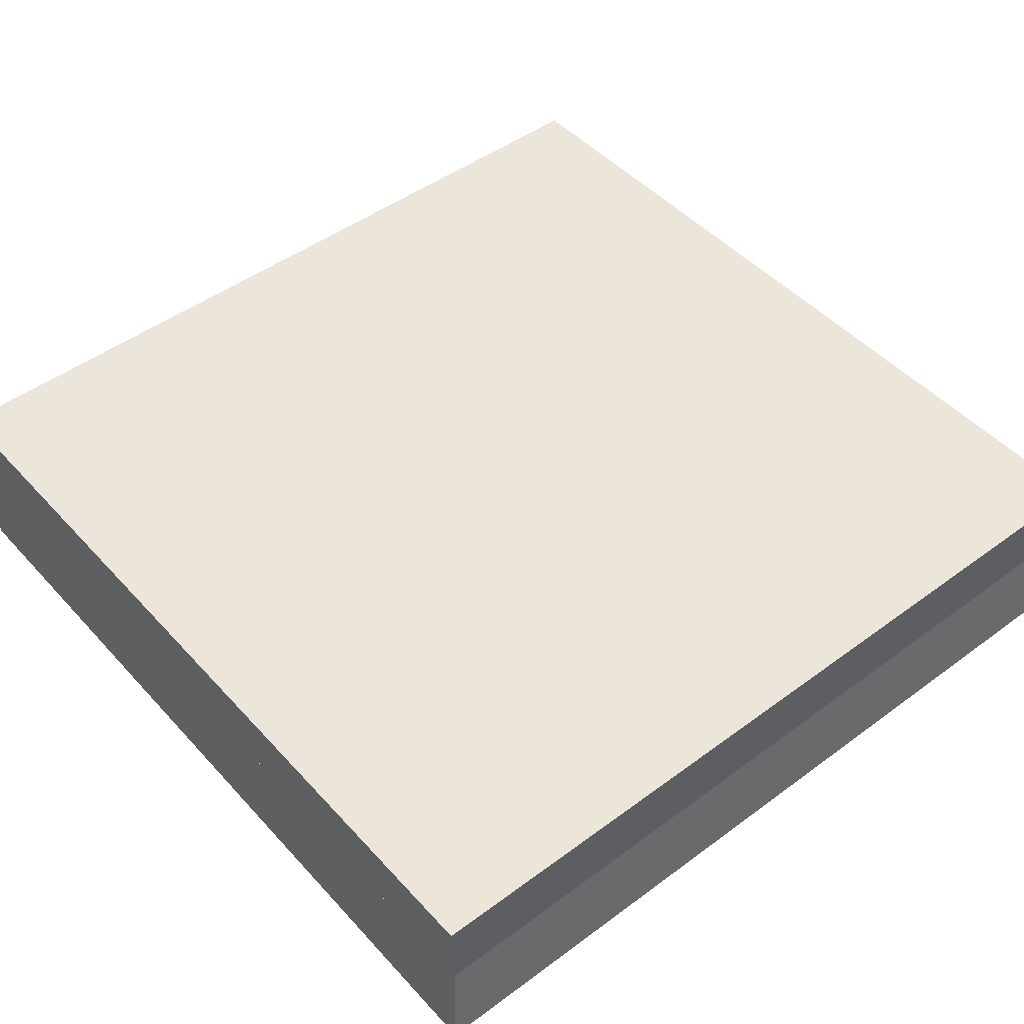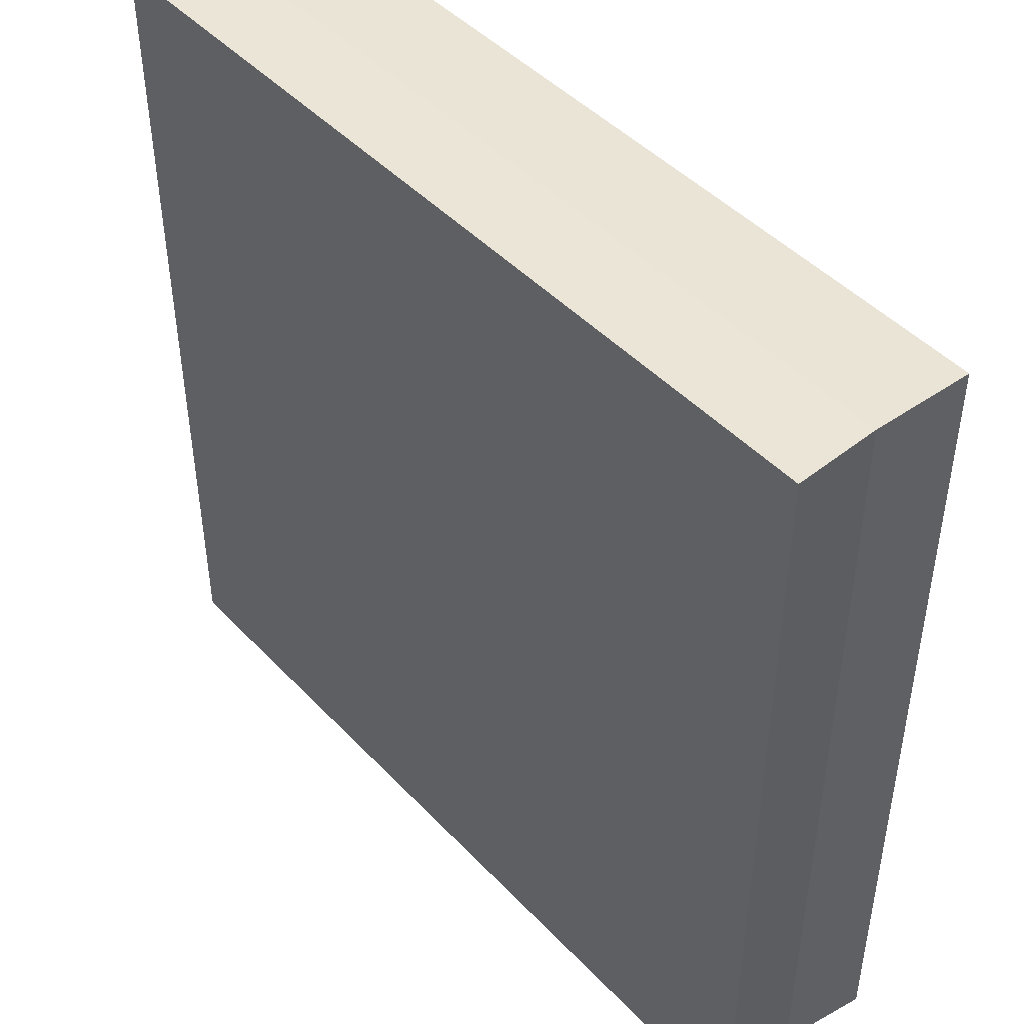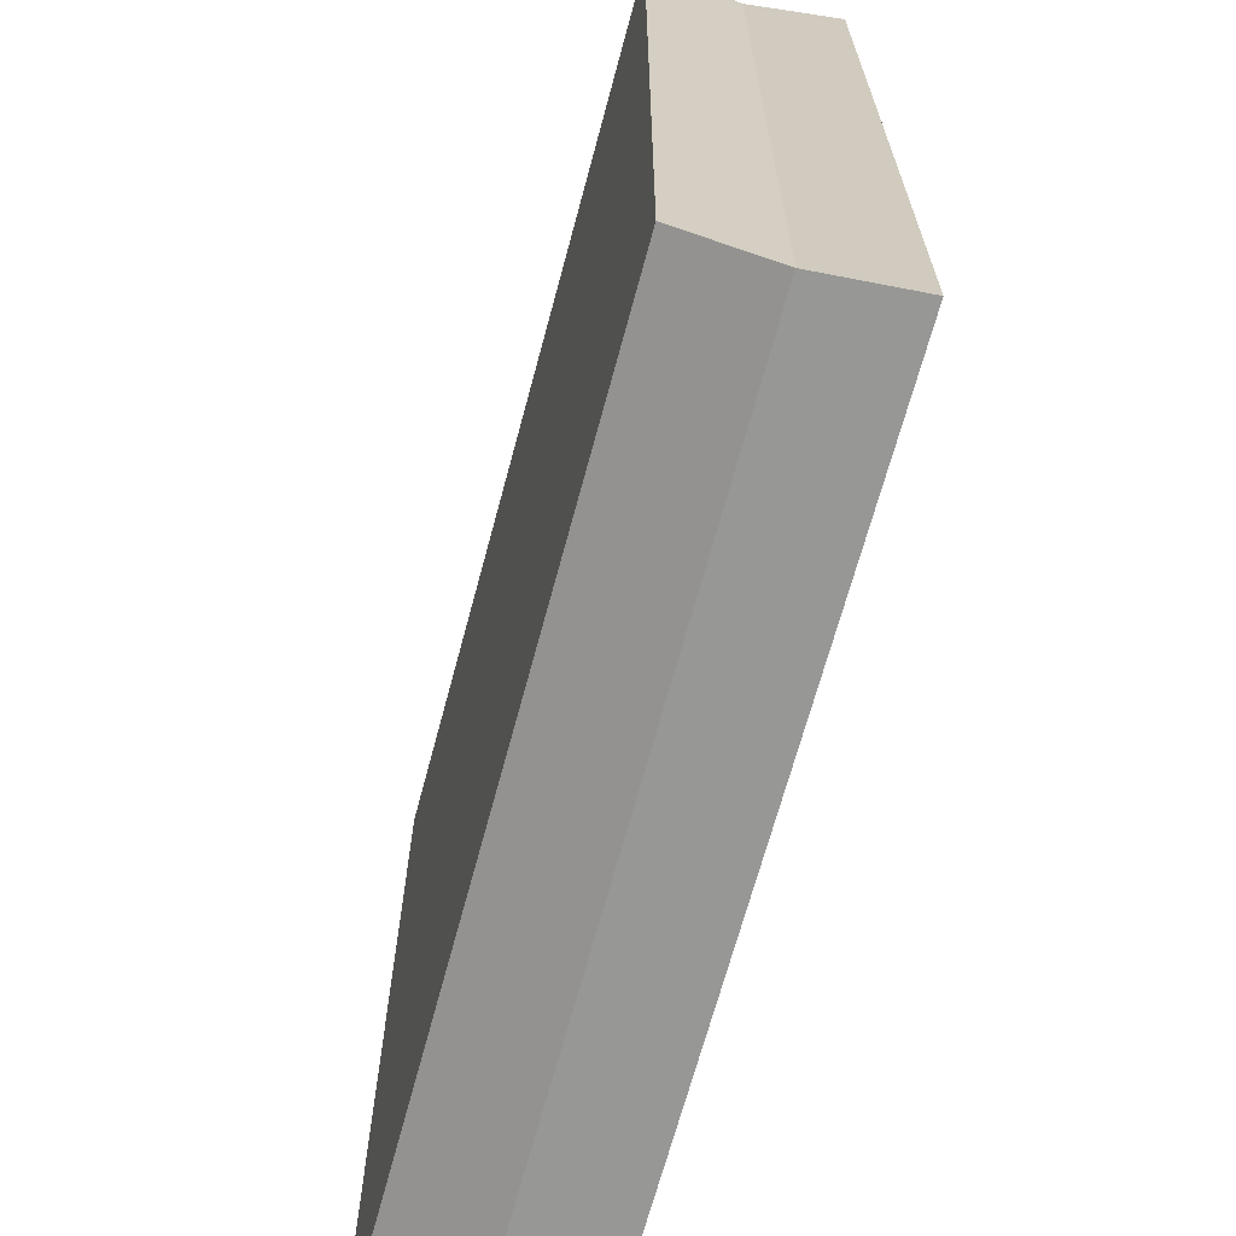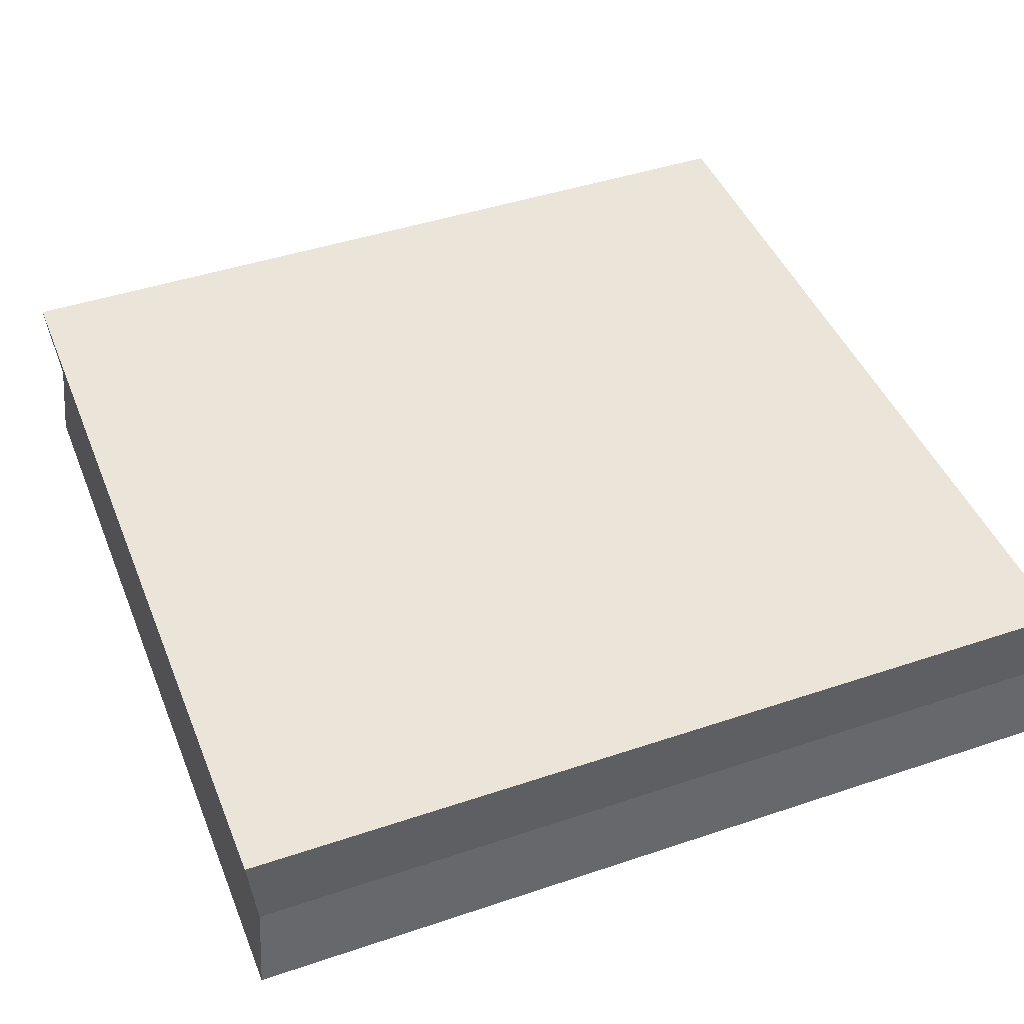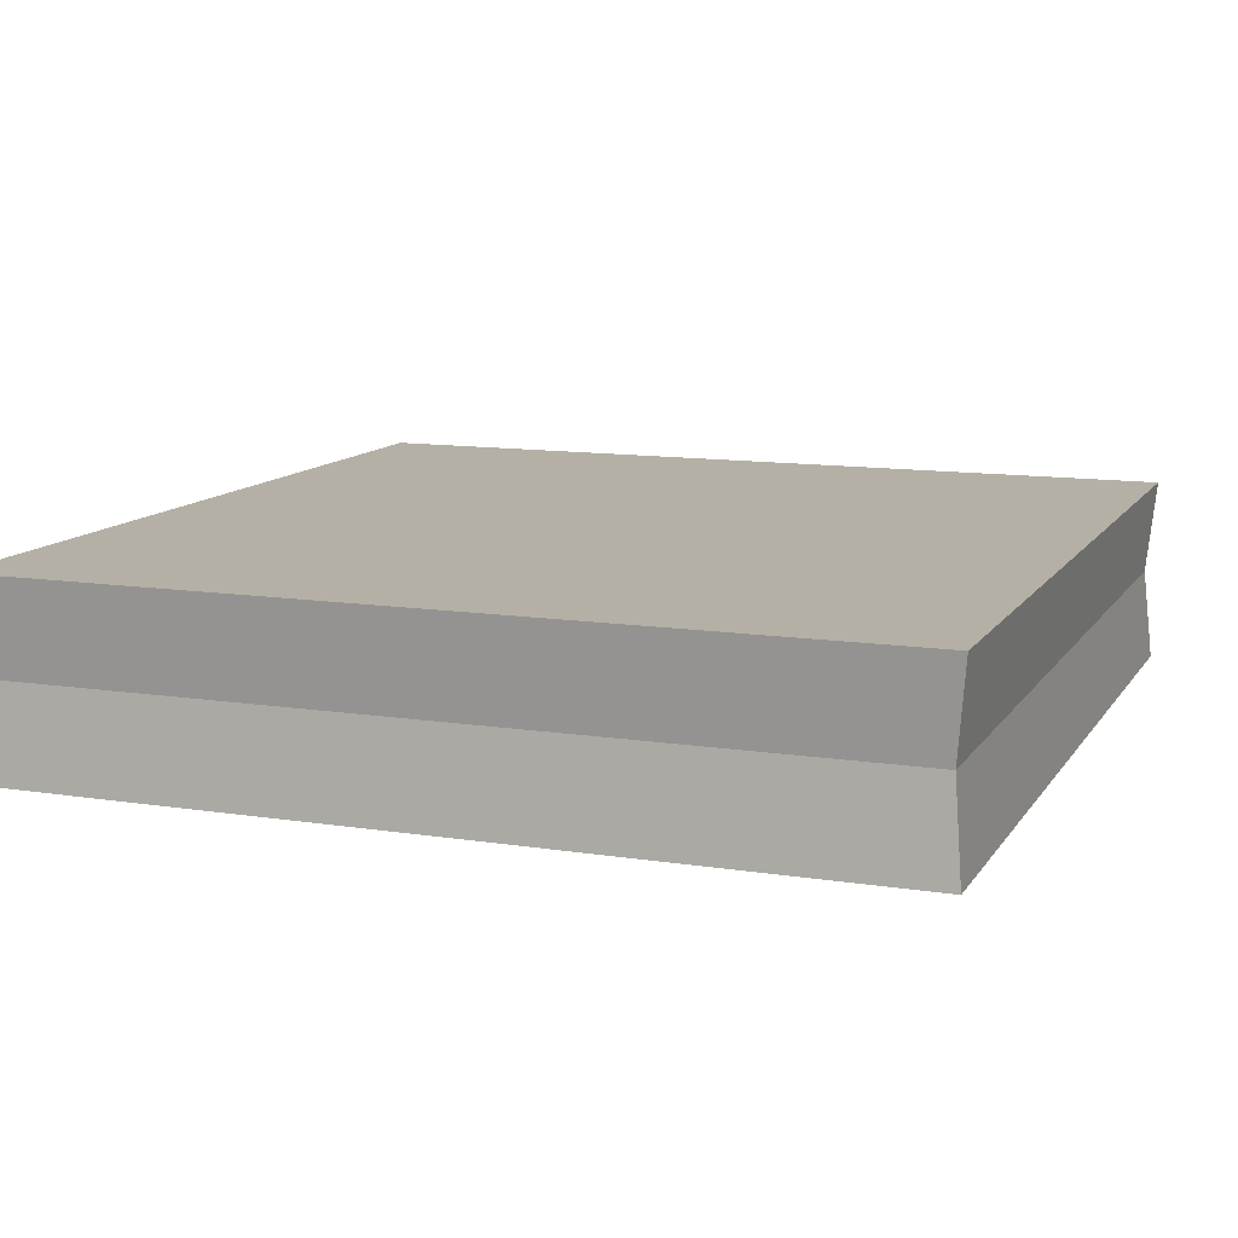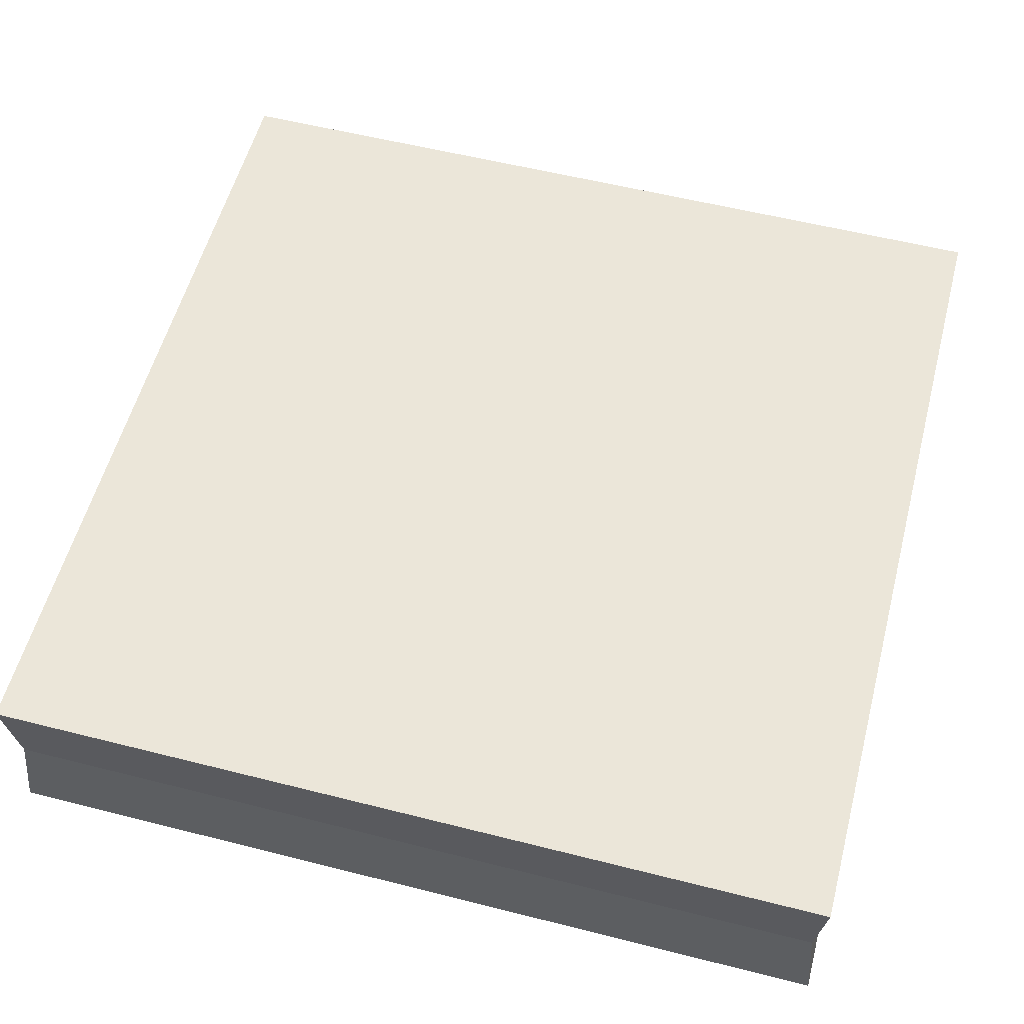
<metadata>
{"format":"obj","ext":"obj","renderer":"f3d","projection":"perspective","resolution":1024,"background":"white","views":[{"elev":47.5,"azim":140.2,"up":"+Y"},{"elev":46.0,"azim":49.7,"up":"+Z"},{"elev":-67.5,"azim":75.0,"up":"+Z"},{"elev":44.8,"azim":-21.3,"up":"+Y"},{"elev":11.7,"azim":20.7,"up":"+Y"},{"elev":56.7,"azim":14.8,"up":"+Y"}]}
</metadata>
<code>
o Mesh1_Group1_Model.003
v 0.5 0 0.5
v -0.5 0 0.5
v -0.5 0 -0.5
v 0.5 0 -0.5
v 0.49 0.1062 0.49
v -0.49 0.1062 0.49
v 0.49 0.1062 -0.49
v -0.49 0.1062 -0.49
v -0.5 0.2125 0.5
v -0.5 0.2125 -0.5
v 0.5 0.2125 0.5
v 0.5 0.2125 -0.5
f 2 4 1
f 5 2 1
f 4 5 1
f 8 4 3
f 8 2 6
f 10 6 9
f 9 12 10
f 11 6 5
f 7 11 5
f 7 8 6
f 8 12 7
f 2 3 4
f 5 6 2
f 4 7 5
f 8 7 4
f 8 3 2
f 10 8 6
f 9 11 12
f 11 9 6
f 7 12 11
f 7 6 5
f 8 10 12

</code>
